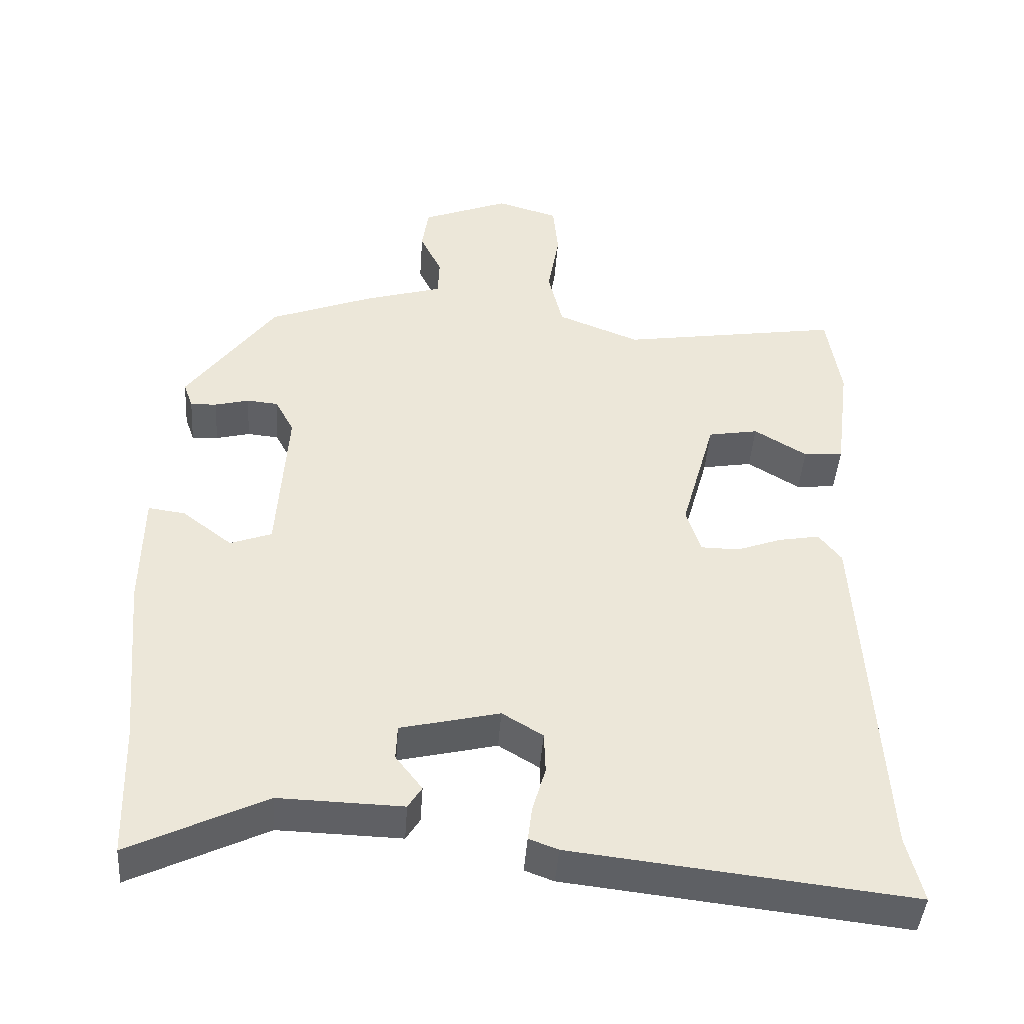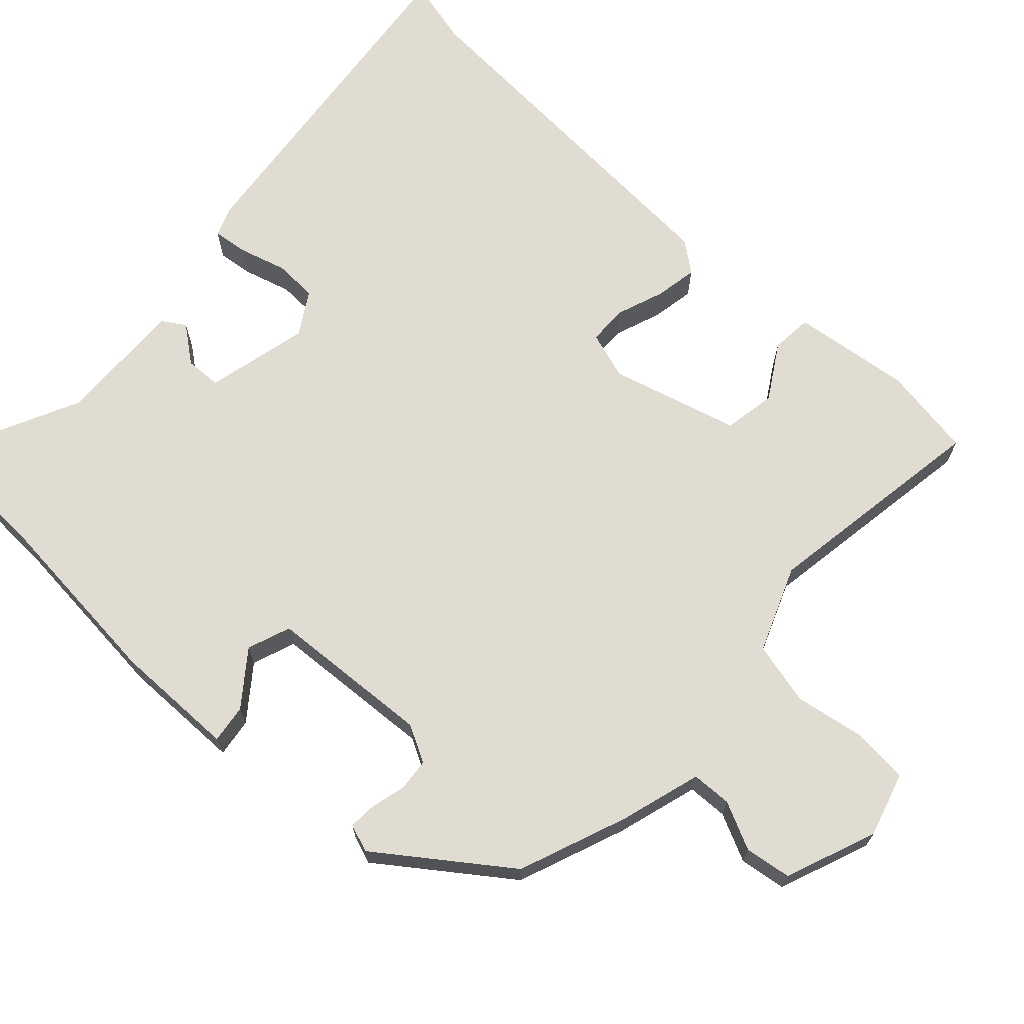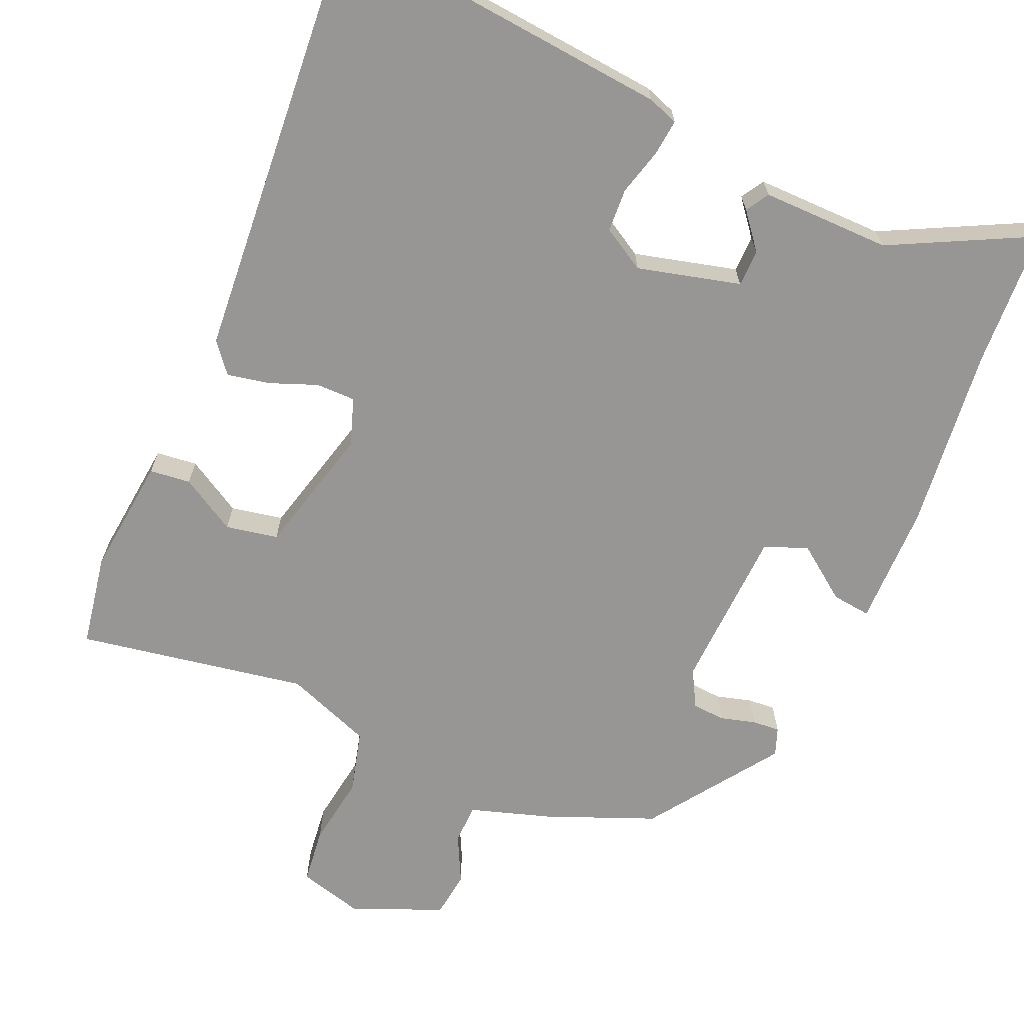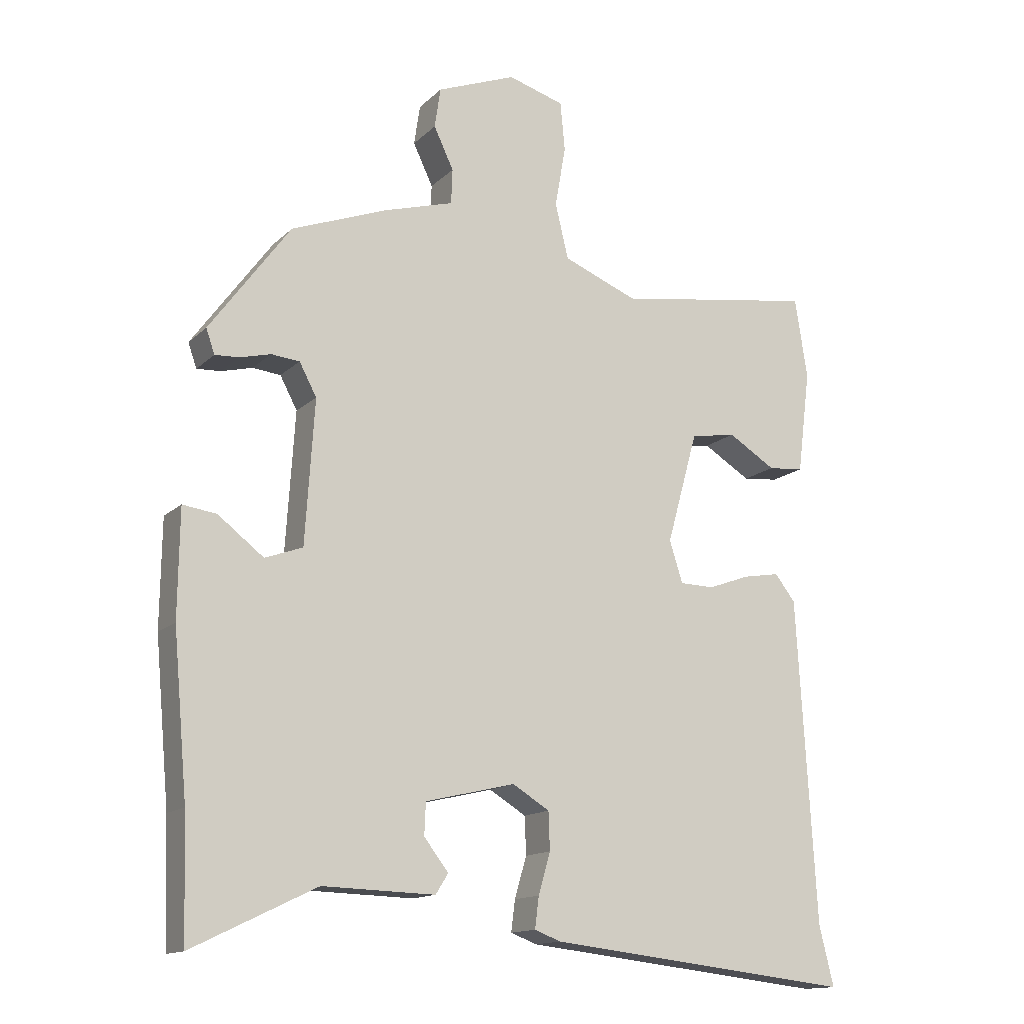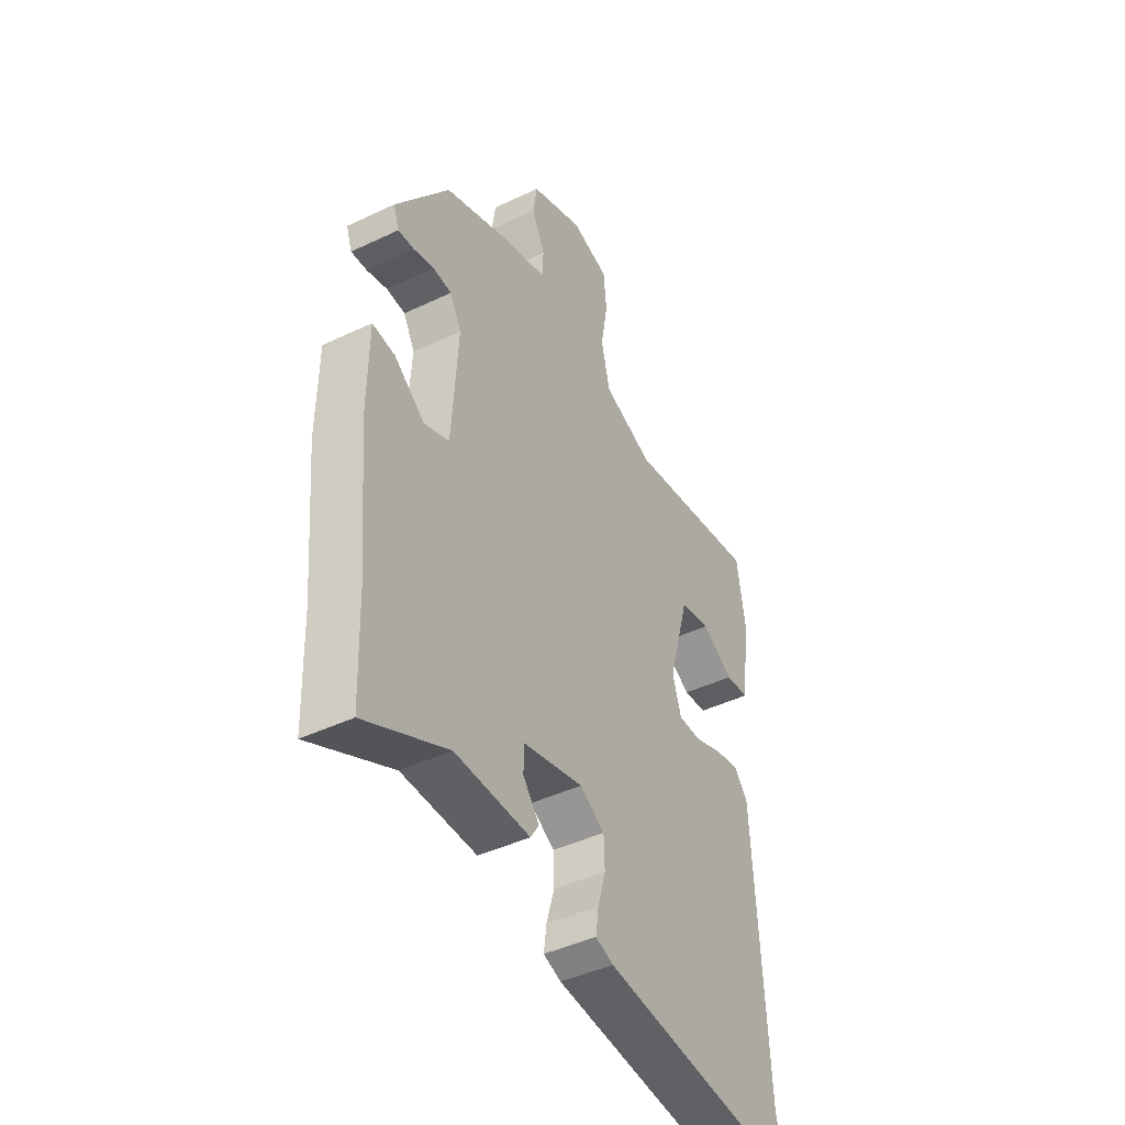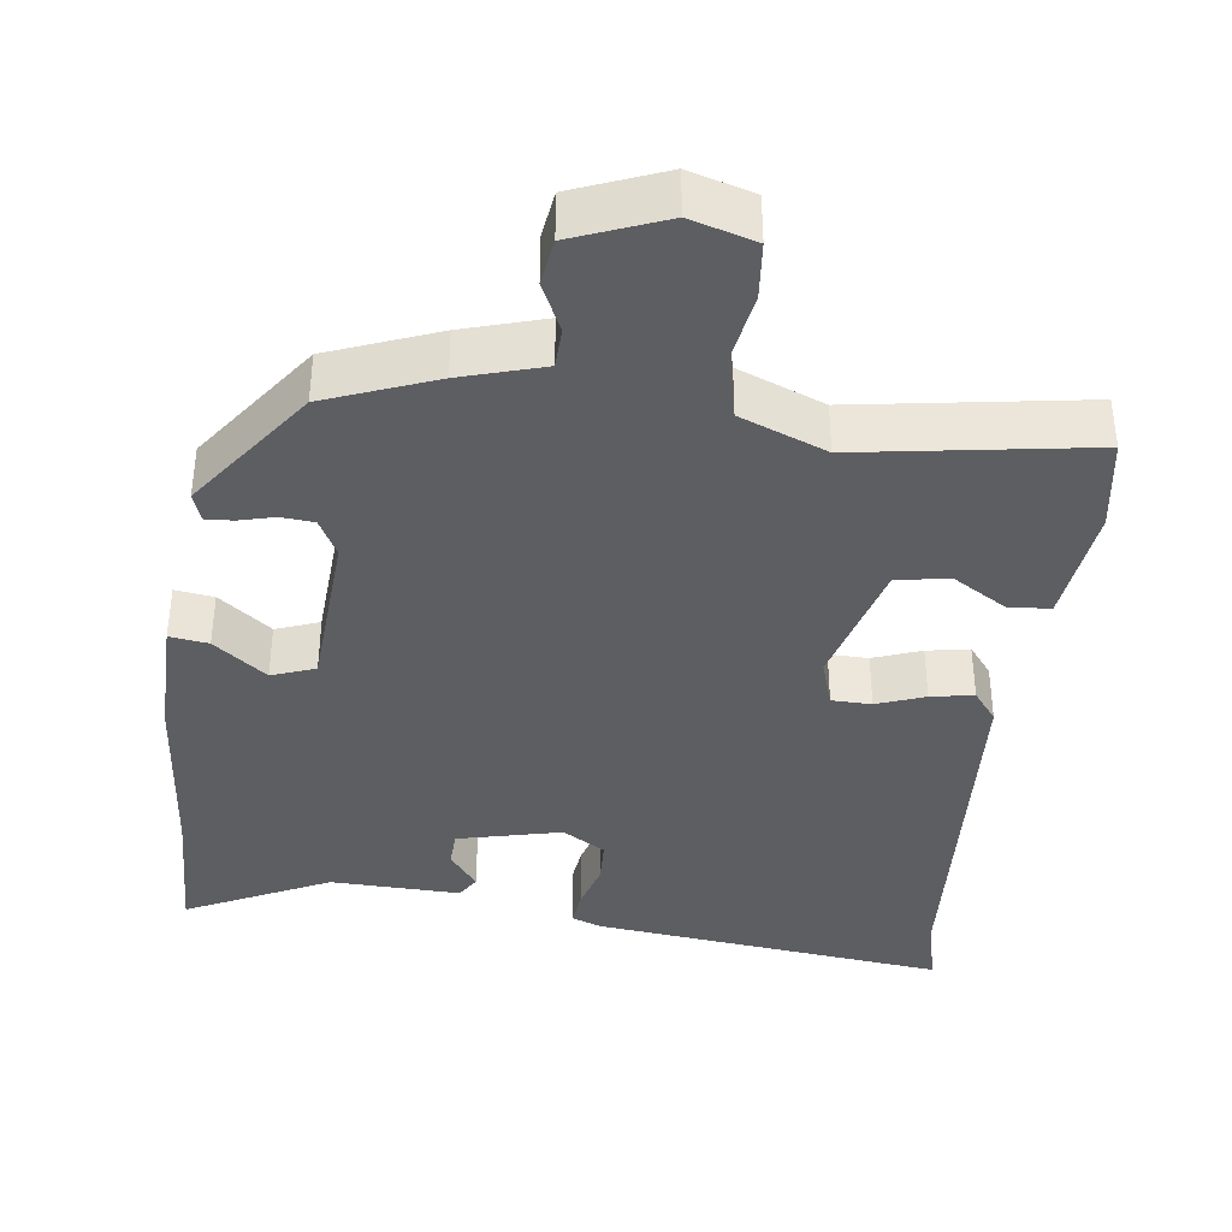
<metadata>
{"format":"obj","ext":"obj","renderer":"f3d","projection":"perspective","resolution":1024,"background":"white","views":[{"elev":-43.6,"azim":-4.0,"up":"+Z"},{"elev":69.1,"azim":-47.2,"up":"+Y"},{"elev":-67.8,"azim":157.7,"up":"+Y"},{"elev":-14.3,"azim":-28.2,"up":"+Z"},{"elev":-43.7,"azim":-60.7,"up":"+Z"},{"elev":-38.7,"azim":-7.2,"up":"+Y"}]}
</metadata>
<code>
v 0.495 0.07 -0.481
v 0.517 0.07 -0.571
v 0.053 0.07 -0.518
v 0.013 0.07 -0.503
v 0.019 0.07 -0.456
v 0.037 0.07 -0.394
v 0.035 0.07 -0.337
v -0.021 0.07 -0.303
v -0.157 0.07 -0.335
v -0.159 0.07 -0.383
v -0.122 0.07 -0.431
v -0.141 0.07 -0.461
v -0.311 0.07 -0.456
v -0.498 0.07 -0.546
v -0.504 0.07 -0.363
v -0.526 0.07 -0.121
v -0.524 0.07 0.04
v -0.473 0.07 0.033
v -0.404 0.07 -0.02
v -0.347 0.07 0.001
v -0.333 0.07 0.217
v -0.359 0.07 0.266
v -0.402 0.07 0.27
v -0.449 0.07 0.258
v -0.485 0.07 0.256
v -0.498 0.07 0.293
v -0.376 0.07 0.46
v -0.233 0.07 0.515
v -0.125 0.07 0.547
v -0.123 0.07 0.6
v -0.153 0.07 0.663
v -0.144 0.07 0.724
v -0.024 0.07 0.771
v 0.061 0.07 0.746
v 0.068 0.07 0.672
v 0.052 0.07 0.579
v 0.072 0.07 0.496
v 0.185 0.07 0.451
v 0.488 0.07 0.498
v 0.507 0.07 0.376
v 0.487 0.07 0.22
v 0.433 0.07 0.215
v 0.361 0.07 0.259
v 0.292 0.07 0.247
v 0.245 0.07 0.078
v 0.265 0.07 0.015
v 0.317 0.07 0.014
v 0.38 0.07 0.037
v 0.436 0.07 0.047
v 0.467 0.07 0.007
v 0.495 0 -0.481
v 0.517 0 -0.571
v 0.053 0 -0.518
v 0.013 0 -0.503
v 0.019 0 -0.456
v 0.037 0 -0.394
v 0.035 0 -0.337
v -0.021 0 -0.303
v -0.157 0 -0.335
v -0.159 0 -0.383
v -0.122 0 -0.431
v -0.141 0 -0.461
v -0.311 0 -0.456
v -0.498 0 -0.546
v -0.504 0 -0.363
v -0.526 0 -0.121
v -0.524 0 0.04
v -0.473 0 0.033
v -0.404 0 -0.02
v -0.347 0 0.001
v -0.333 0 0.217
v -0.359 0 0.266
v -0.402 0 0.27
v -0.449 0 0.258
v -0.485 0 0.256
v -0.498 0 0.293
v -0.376 0 0.46
v -0.233 0 0.515
v -0.125 0 0.547
v -0.123 0 0.6
v -0.153 0 0.663
v -0.144 0 0.724
v -0.024 0 0.771
v 0.061 0 0.746
v 0.068 0 0.672
v 0.052 0 0.579
v 0.072 0 0.496
v 0.185 0 0.451
v 0.488 0 0.498
v 0.507 0 0.376
v 0.487 0 0.22
v 0.433 0 0.215
v 0.361 0 0.259
v 0.292 0 0.247
v 0.245 0 0.078
v 0.265 0 0.015
v 0.317 0 0.014
v 0.38 0 0.037
v 0.436 0 0.047
v 0.467 0 0.007
f 49 50 1
f 48 49 1
f 47 48 1
f 4 5 6
f 3 4 6
f 2 3 6
f 1 2 6
f 47 1 6
f 46 47 6
f 45 46 6 7
f 44 45 7 8
f 41 42 43
f 40 41 43
f 39 40 43
f 38 39 43
f 37 38 43 44
f 34 35 36
f 33 34 36
f 32 33 36
f 31 32 36
f 30 31 36
f 29 30 36 37
f 28 29 37
f 27 28 37
f 26 27 37
f 25 26 37
f 24 25 37
f 23 24 37
f 22 23 37 44
f 17 18 19
f 16 17 19
f 15 16 19
f 15 19 20
f 14 15 20
f 13 14 20
f 10 11 12 13
f 13 20 21
f 10 13 21
f 9 10 21
f 21 22 44 8
f 8 9 21
f 51 100 99
f 51 99 98
f 51 98 97
f 56 55 54
f 56 54 53
f 56 53 52
f 56 52 51
f 56 51 97
f 56 97 96
f 57 56 96 95
f 58 57 95 94
f 93 92 91
f 93 91 90
f 93 90 89
f 93 89 88
f 94 93 88 87
f 86 85 84
f 86 84 83
f 86 83 82
f 86 82 81
f 86 81 80
f 87 86 80 79
f 87 79 78
f 87 78 77
f 87 77 76
f 87 76 75
f 87 75 74
f 87 74 73
f 94 87 73 72
f 69 68 67
f 69 67 66
f 69 66 65
f 70 69 65
f 70 65 64
f 70 64 63
f 63 62 61 60
f 71 70 63
f 71 63 60
f 71 60 59
f 58 94 72 71
f 71 59 58
f 1 51 52 2
f 2 52 53 3
f 3 53 54 4
f 4 54 55 5
f 5 55 56 6
f 6 56 57 7
f 7 57 58 8
f 8 58 59 9
f 9 59 60 10
f 10 60 61 11
f 11 61 62 12
f 12 62 63 13
f 13 63 64 14
f 14 64 65 15
f 15 65 66 16
f 16 66 67 17
f 17 67 68 18
f 18 68 69 19
f 19 69 70 20
f 20 70 71 21
f 21 71 72 22
f 22 72 73 23
f 23 73 74 24
f 24 74 75 25
f 25 75 76 26
f 26 76 77 27
f 27 77 78 28
f 28 78 79 29
f 29 79 80 30
f 30 80 81 31
f 31 81 82 32
f 32 82 83 33
f 33 83 84 34
f 34 84 85 35
f 35 85 86 36
f 36 86 87 37
f 37 87 88 38
f 38 88 89 39
f 39 89 90 40
f 40 90 91 41
f 41 91 92 42
f 42 92 93 43
f 43 93 94 44
f 44 94 95 45
f 45 95 96 46
f 46 96 97 47
f 47 97 98 48
f 48 98 99 49
f 49 99 100 50
f 50 100 51 1

</code>
